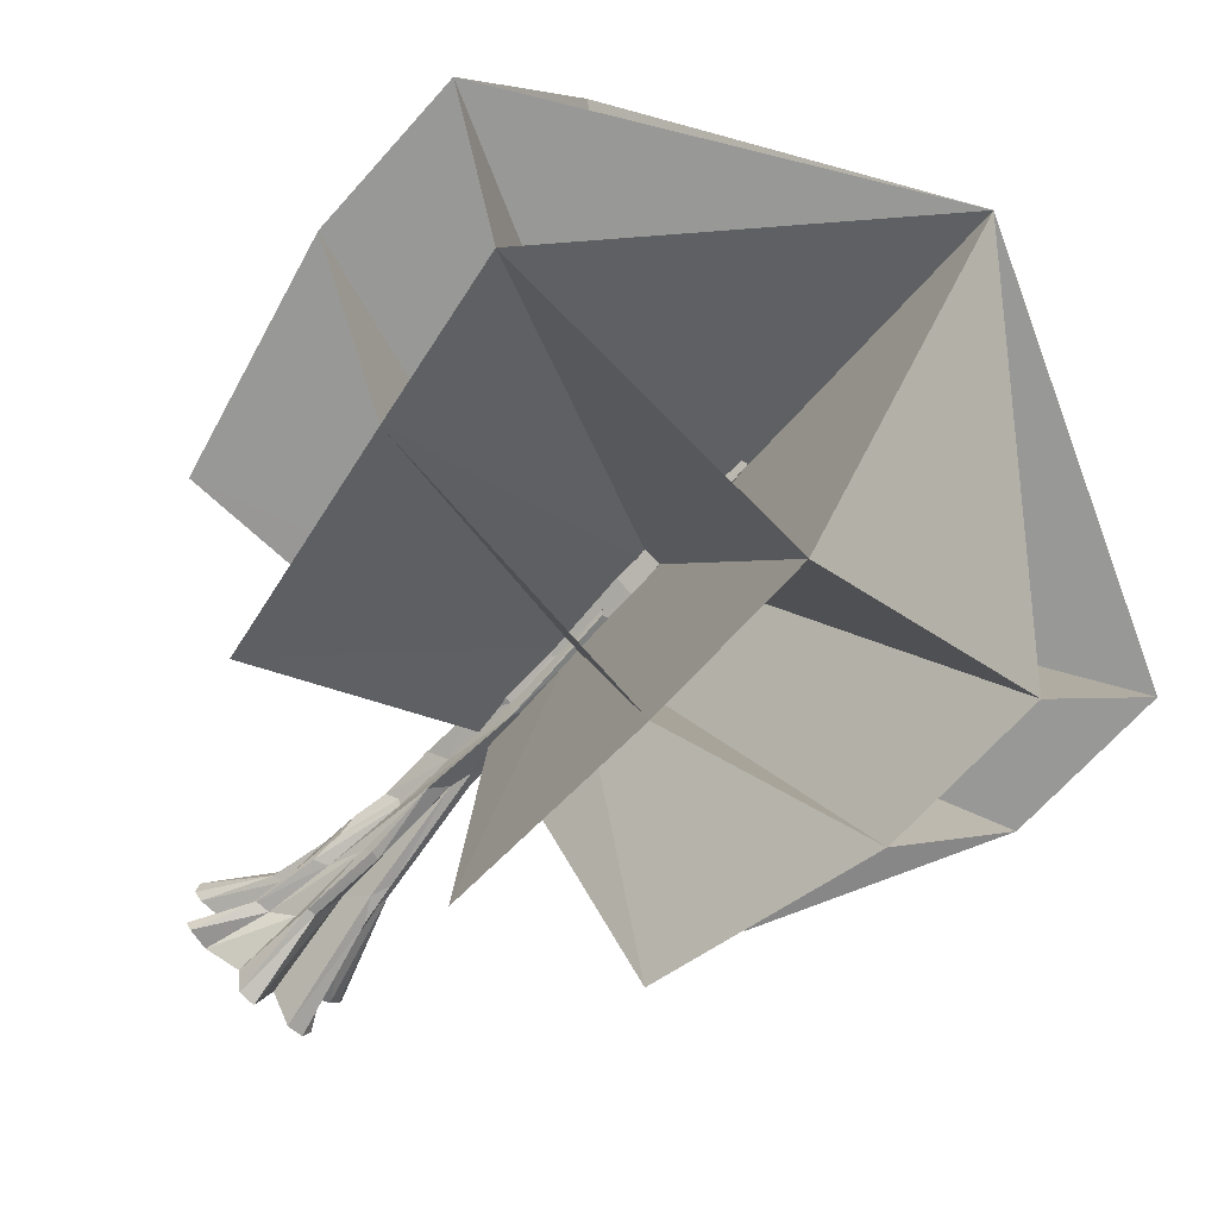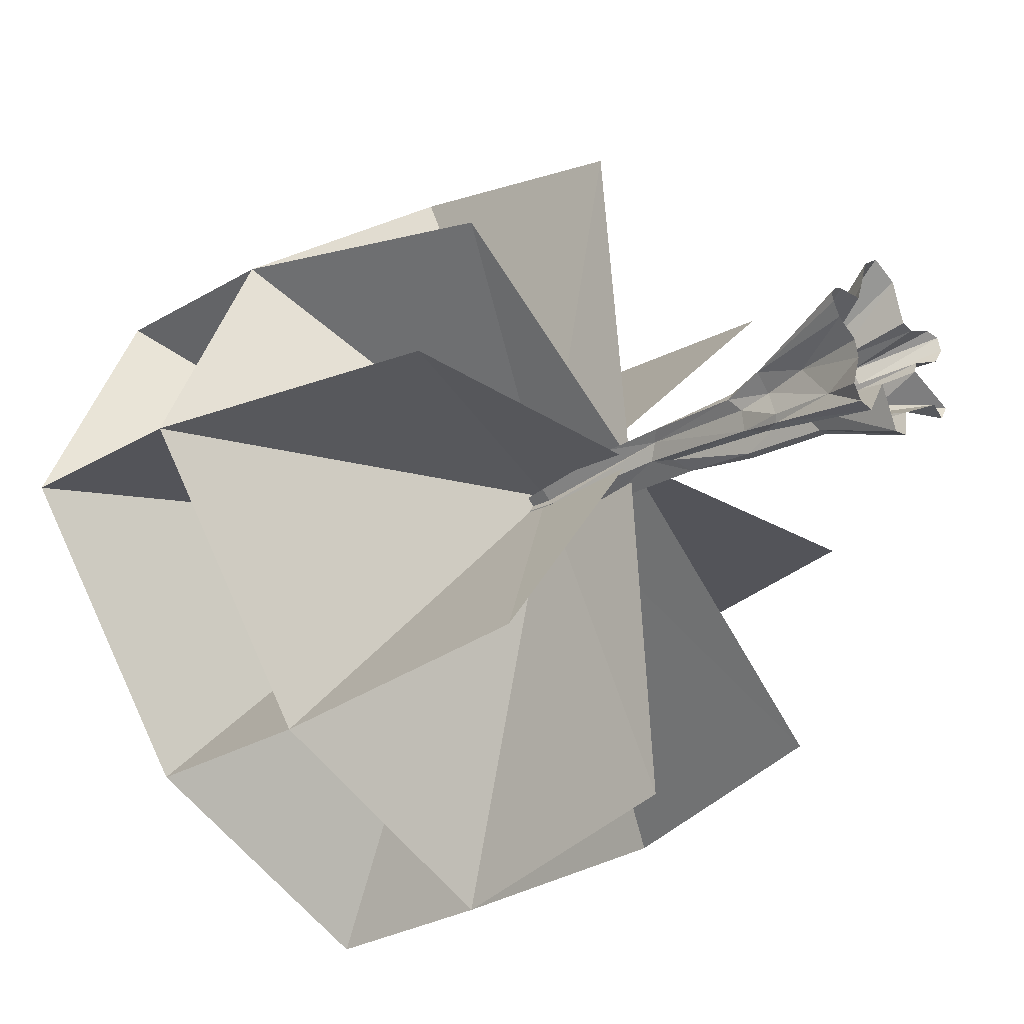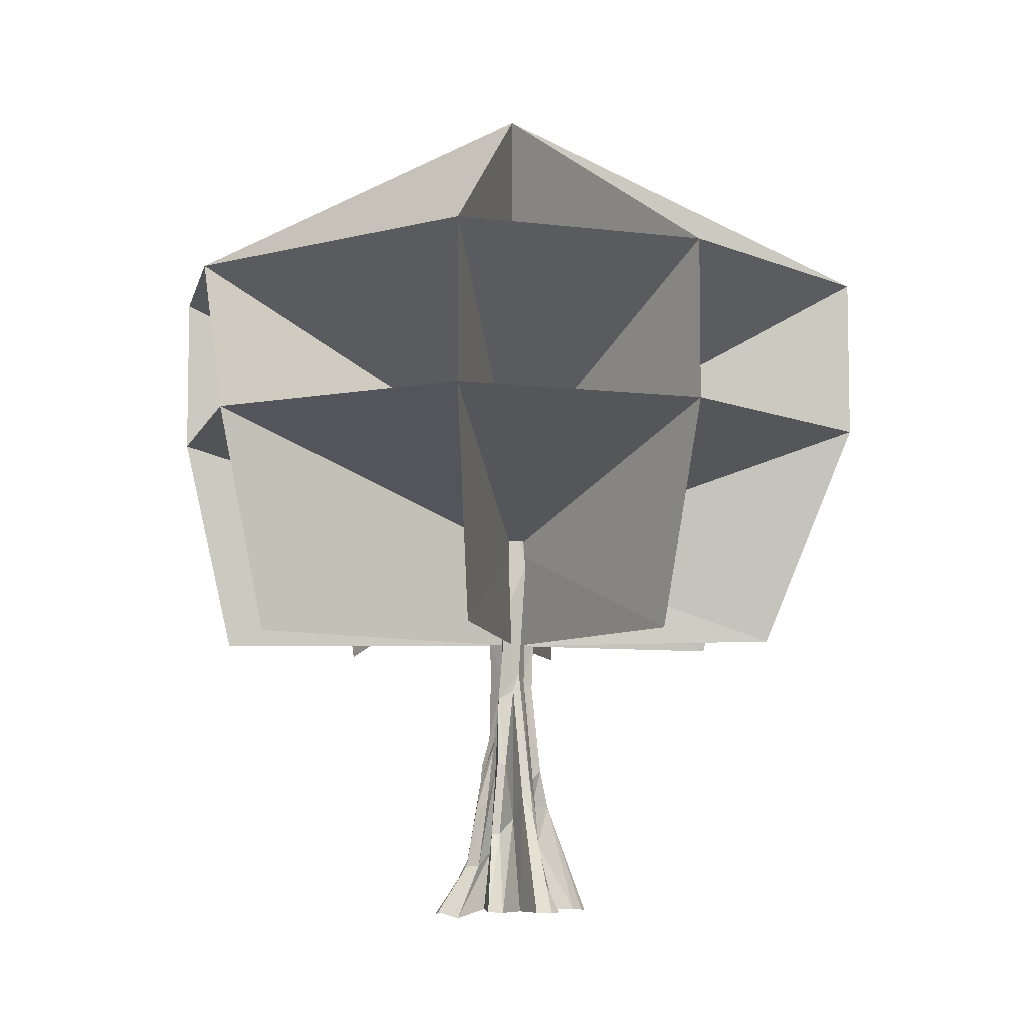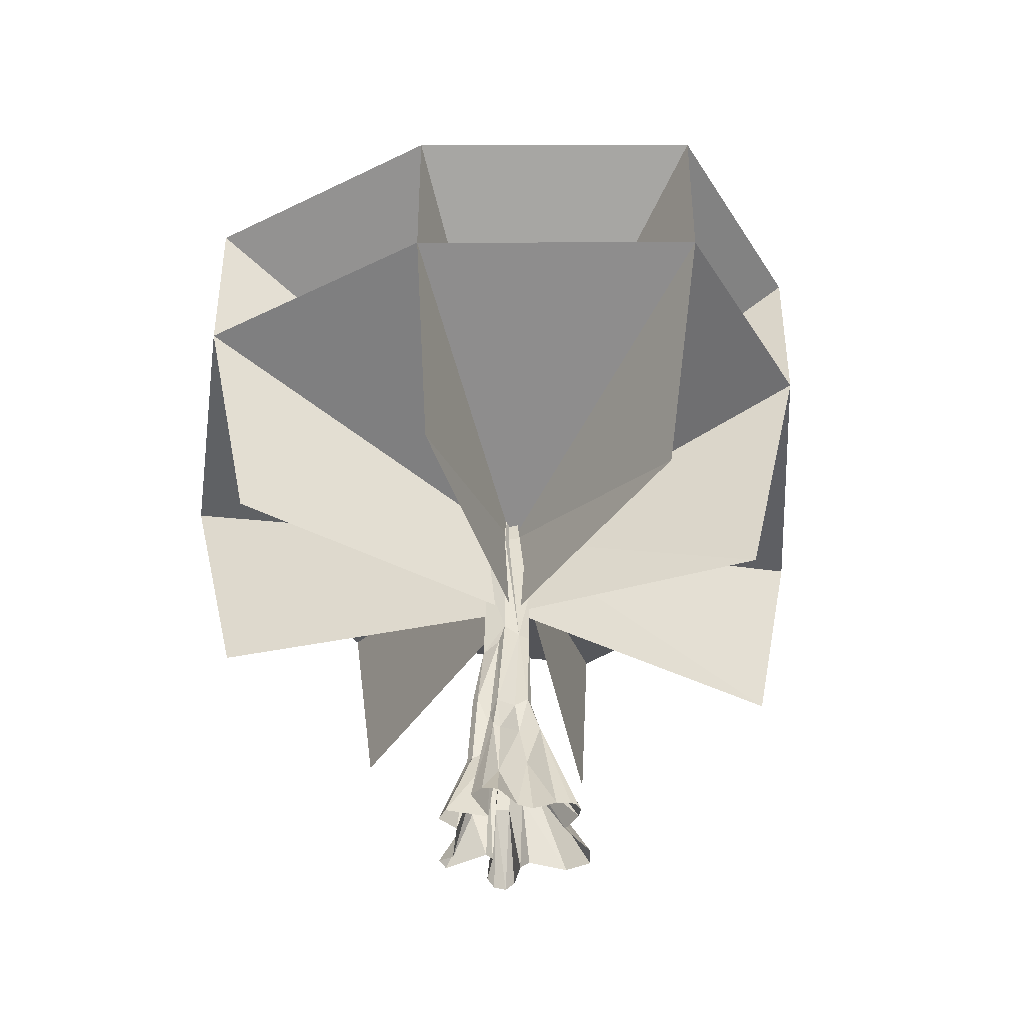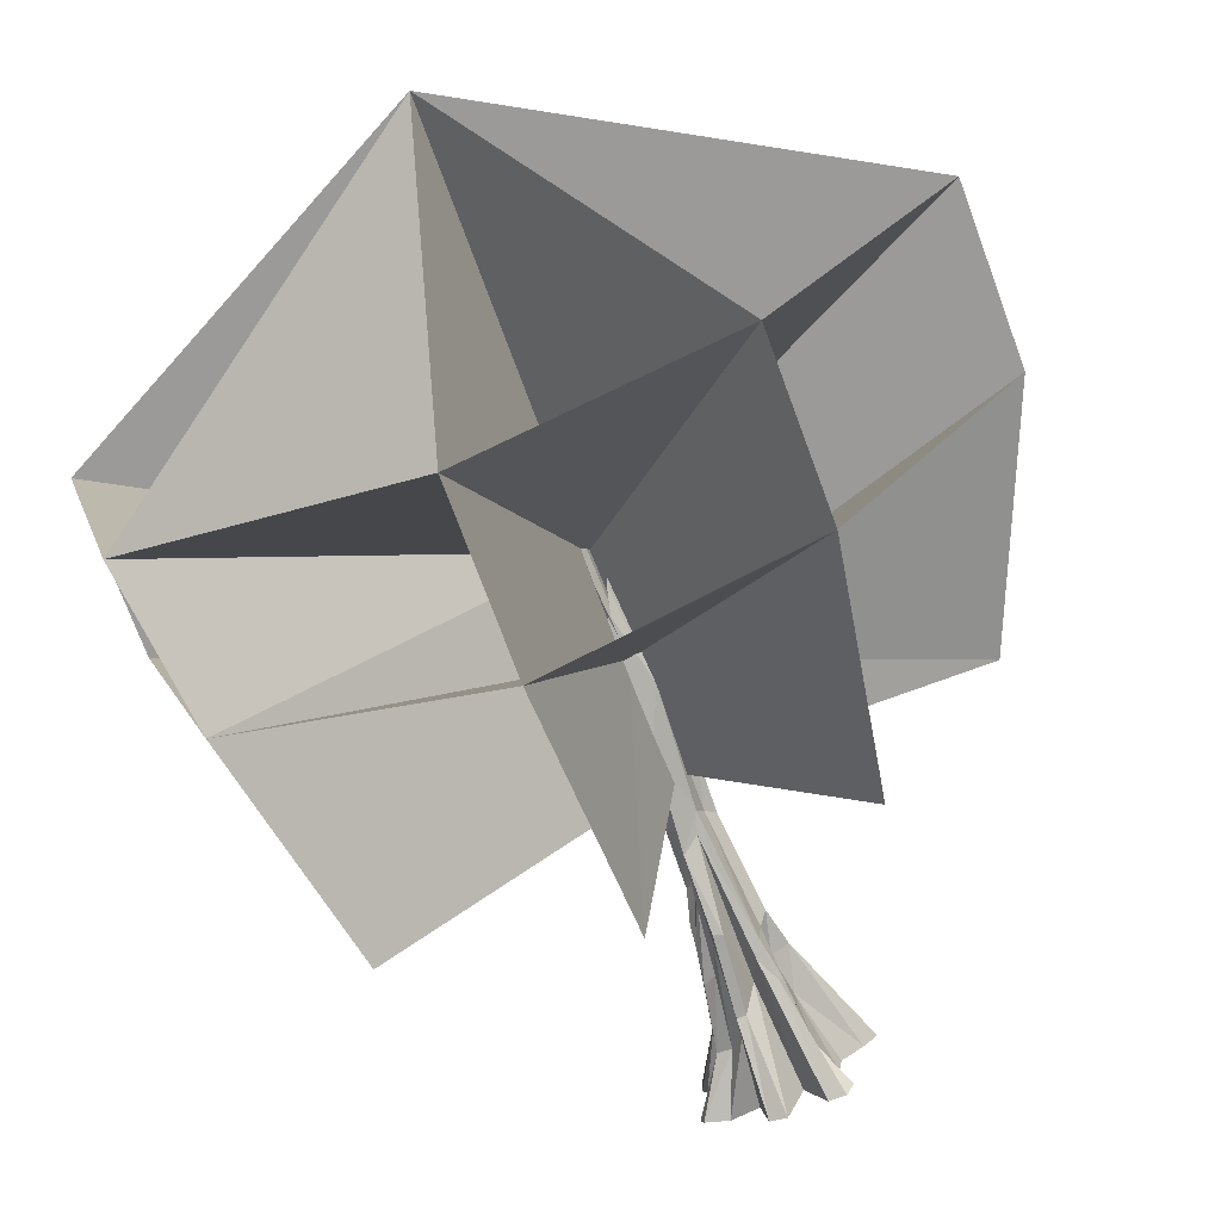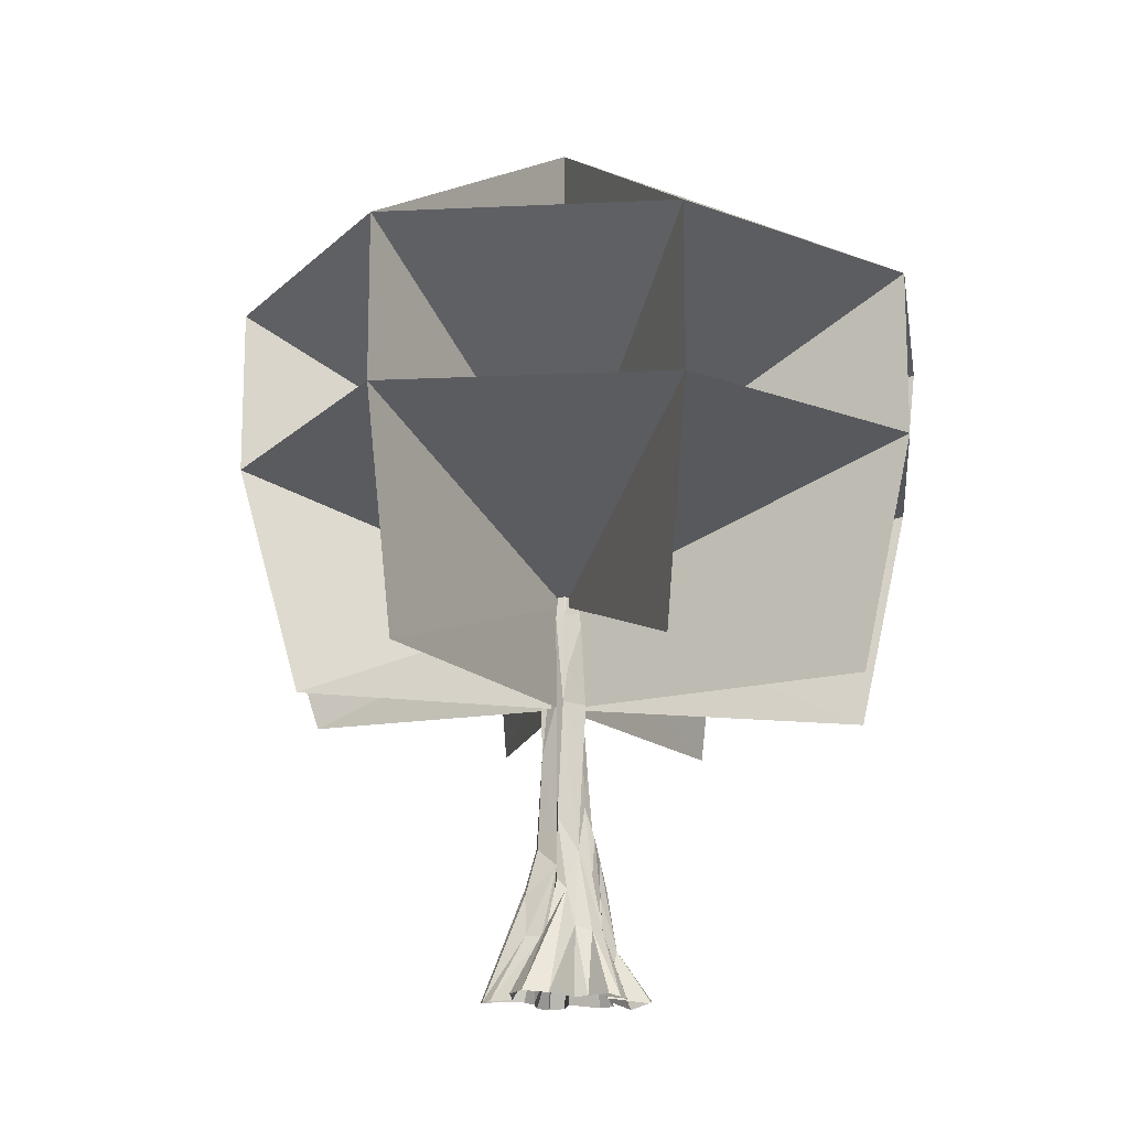
<metadata>
{"format":"obj","ext":"obj","renderer":"f3d","projection":"perspective","resolution":1024,"background":"white","views":[{"elev":-65.6,"azim":138.7,"up":"+Z"},{"elev":-28.1,"azim":-47.8,"up":"+Z"},{"elev":-7.0,"azim":-177.2,"up":"+Y"},{"elev":-43.3,"azim":-125.9,"up":"+Y"},{"elev":-72.2,"azim":-159.8,"up":"+Z"},{"elev":-15.2,"azim":23.0,"up":"+Y"}]}
</metadata>
<code>
o ADDON_PLANTS_TREE_03_279P
v 14.4 30.78 16.38
v 0.1049 72.12 -1.051
v 17.35 30.78 -15.53
v -25.95 58.07 -3.456
v 26.16 58.07 1.355
v 22.49 30.78 1.035
v -0.07781 30.52 -1.05
v 16.82 58.07 19.07
v -2.163 30.78 21.52
v -19.51 30.78 -1.464
v -11.43 30.78 -16.81
v -14.98 30.78 10.07
v -19.08 46.69 11.53
v 20.23 46.69 -17.77
v -14.07 58.07 -19.81
v 2.007 30.78 -23.62
v 2.511 46.69 -27.1
v -2.301 58.07 25
v -2.302 46.69 25
v 26.16 46.69 1.356
v 16.82 46.69 19.07
v 2.511 58.07 -27.1
v -5.397 10.31 0.5568
v 0.6678 41.05 -2.84
v 5.566 10.16 2.355
v 21.7 57.2 -16.72
v -25.95 46.69 -3.457
v -14.07 46.69 -19.81
v -19.08 58.07 11.53
v 0.1049 37.9 -1.051
v 0.1049 44.62 -1.051
v 0.5197 10.39 -6.377
v 1.78 30.65 -0.9291
v 1.556 37.36 -1.376
v 0.3889 52.87 -1.865
v -0.3105 35.44 -2.631
v 0.2655 35.6 0.2802
v 0.8189 43.22 -1.056
v -0.04871 27.04 -2.344
v -3.073 10.33 -5.855
v -0.6141 10.38 -3.584
v -1.748 20.74 -0.6999
v 0.5363 51.92 -1.294
v 1.548 35.32 -1.315
v -1.511 30.99 -0.7102
v -0.5421 43.14 -1.678
v 1.44 43.06 -2.026
v 2.085 10.31 1.887
v -0.1548 10.51 5.538
v 0.09825 15.16 1.956
v -0.6403 14.89 -0.3449
v -0.4143 38.1 -1.093
v 3.222 10.45 -1.023
v 5.829 10.13 -2.613
v 2.419 21.32 -0.8705
v 2.875 14.81 0.7021
v 0.4785 33 -3.082
v -0.02327 17.27 -2.215
v 1.039 26.32 -2.951
v 1.493 16.18 -3.95
v 0.4662 21.32 -3.823
v -3.098 10.45 -1.582
v 2.572 13.74 -2.349
v -0.2025 19.54 -0.4345
v -0.2295 30.87 -0.3696
v 0.2683 42.95 -0.6036
v 1.119 23.88 -1.626
v 3.526 13.67 -2.091
v -1.326 20.24 -3.374
v -1.96 10.38 -5.983
v 2.045 10.58 -4.366
v 1.627 10.42 -6.169
v 0.4927 41.54 -2.028
v -0.4669 28.37 -2.123
v -2.638 10.3 1.476
v 3.308 14.7 -0.153
v 5.271 10.2 0.5327
v 0.04332 36.75 0.3223
v 0.3805 22.65 0.8289
v 1.096 17.75 0.9145
v 1.368 10.38 4.576
v 5.563 10.31 -3.378
v 4.085 9.832 -3.235
v -5.035 10.34 1.046
v 1.486 15.02 -3.223
v 0.7479 30.7 0.7043
v 0.7061 52.75 -1.625
v 0.8952 16.16 -3.932
v 0.2112 51.59 -1.578
v 1.646 33.34 -1.805
v 0.7716 33.28 -2.208
v -0.7882 36.85 -2.019
v 2.77 18 -2.103
v -0.9938 36.5 -2.486
v -1.605 17.6 -3.92
v 2.737 14.93 -0.5219
v 3.433 10.5 -0.3102
v 2.727 17.2 -1.128
v -1.373 27.24 -0.5817
v -1.481 10.4 4.534
v -0.7809 27.81 -1.064
v -2.572 18.14 -0.5318
v -1.872 15.29 -1.185
v -0.3942 35.8 -0.9018
v 0.8449 27.88 -1.37
v -1.509 20.28 -1.956
v 0.6325 36.91 0.1828
v -2.171 13.24 -3.827
v -3.594 10.37 -4.878
v 0.3958 18.41 0.9434
v 0.8223 41.22 -2.554
v 4.837 10.36 2.585
v 2.462 18.65 -0.3217
v 1.696 20.34 0.3151
v 1.806 27 -0.3053
v -0.357 43.09 -1.386
v -4.307 10.36 1.41
v -2.268 14.8 0.09602
v -1.328 14.76 -0.4302
v -2.879 10.42 -2.736
v -4.541 10.45 -0.6647
v 0.02516 41.13 -2.702
v 3.006 10.38 1.771
v -1.416 36.87 -1.433
v -2.055 20.85 -1.214
v -1.441 18.2 -1.533
v 1.935 18.45 -2.378
v 1.269 20.81 -3.046
v -2.402 17.56 -0.09378
v 1.788 15.15 1.095
v 2.497 20 -1.525
v 1.881 23.38 -0.4468
v 1.269 23.85 -1.01
v -1.825 17.46 -3.464
v -0.7871 19.12 -3.621
v 0.2317 43.06 -2.838
v 0.9067 41.53 -1.595
v 1.054 21.49 -3.829
v 5.654 10.01 1.412
v -0.3299 42.78 -2.171
v 1.003 33.14 0.4419
v -5.174 10.36 0.09204
v -2.168 10.35 2.645
v -0.1178 43.12 -1.091
f 5 31 26
f 2 26 31
f 26 2 31
f 20 30 14
f 2 4 31
f 4 2 31
f 29 2 31
f 2 29 31
f 15 2 31
f 2 15 31
f 2 5 31
f 5 2 31
f 8 2 31
f 2 8 31
f 6 30 20
f 30 6 20
f 1 30 21
f 30 1 21
f 8 31 5
f 21 30 20
f 29 31 13
f 31 29 13
f 31 4 27
f 4 31 27
f 19 30 21
f 9 30 19
f 30 9 19
f 18 2 31
f 2 18 31
f 18 31 8
f 29 31 18
f 26 31 22
f 22 31 15
f 2 22 31
f 22 2 31
f 15 31 28
f 31 15 28
f 14 30 17
f 28 30 27
f 30 10 27
f 10 30 27
f 12 30 13
f 30 12 13
f 30 3 14
f 3 30 14
f 15 31 4
f 30 11 28
f 11 30 28
f 16 30 17
f 30 16 17
f 13 30 19
f 18 31 19
f 31 18 19
f 5 31 20
f 31 5 20
f 8 31 21
f 31 8 21
f 22 31 17
f 31 22 17
f 26 31 14
f 31 26 14
f 27 30 13
f 17 30 28
f 4 31 29
f 7 30 10
f 30 7 10
f 7 30 12
f 30 7 12
f 30 7 11
f 7 30 11
f 7 30 9
f 30 7 9
f 7 30 16
f 30 7 16
f 30 7 3
f 7 30 3
f 7 30 6
f 30 7 6
f 30 19 31
f 19 30 31
f 30 27 31
f 27 30 31
f 30 17 31
f 17 30 31
f 30 20 31
f 20 30 31
f 30 21 31
f 21 30 31
f 30 13 31
f 13 30 31
f 30 28 31
f 28 30 31
f 30 14 31
f 14 30 31
f 114 132 115
f 118 64 129
f 40 108 95
f 105 91 33
f 114 115 86
f 33 34 141
f 34 90 137
f 36 104 89
f 47 136 35
f 90 91 137
f 61 39 59
f 94 140 122
f 99 64 65
f 41 70 135
f 61 58 39
f 106 125 101
f 101 45 92
f 43 47 87
f 136 89 35
f 37 47 43
f 101 99 45
f 45 99 52
f 52 79 78
f 37 44 47
f 44 136 47
f 79 114 86
f 75 143 51
f 123 56 130
f 81 48 130
f 143 50 51
f 64 79 52
f 124 52 116
f 52 66 144
f 127 59 67
f 93 127 67
f 98 68 131
f 76 96 113
f 123 112 56
f 77 96 76
f 57 94 122
f 91 111 73
f 32 41 58
f 41 135 58
f 67 59 57
f 59 74 57
f 85 60 128
f 32 58 88
f 60 61 138
f 88 58 61
f 121 142 102
f 71 60 85
f 83 71 85
f 118 119 64
f 51 110 64
f 64 52 65
f 99 65 52
f 107 34 38
f 131 93 67
f 132 105 115
f 53 54 68
f 82 63 68
f 69 106 101
f 70 95 135
f 70 40 95
f 71 72 60
f 72 32 88
f 34 137 38
f 39 69 74
f 59 39 74
f 117 75 119
f 25 76 56
f 76 113 114
f 139 77 76
f 52 78 66
f 107 38 66
f 80 114 79
f 110 79 64
f 49 80 50
f 110 80 79
f 49 81 80
f 54 82 68
f 82 83 63
f 23 84 129
f 83 85 63
f 63 85 128
f 79 86 78
f 141 34 107
f 47 35 87
f 72 88 60
f 60 88 61
f 104 43 89
f 33 90 34
f 33 91 90
f 105 57 91
f 91 57 111
f 94 92 46
f 92 124 116
f 68 93 131
f 68 127 93
f 57 74 94
f 101 92 94
f 135 95 69
f 134 106 69
f 77 97 96
f 96 98 113
f 97 98 96
f 97 53 98
f 53 68 98
f 125 99 101
f 42 64 99
f 100 49 50
f 69 101 74
f 74 101 94
f 23 129 102
f 125 42 99
f 121 102 103
f 109 120 108
f 104 37 43
f 133 67 105
f 67 57 105
f 103 102 126
f 108 126 134
f 78 86 107
f 78 107 66
f 120 103 108
f 108 103 126
f 40 109 108
f 51 50 110
f 50 80 110
f 57 24 111
f 112 25 56
f 114 113 132
f 113 98 55
f 130 56 114
f 56 76 114
f 86 115 33
f 115 105 33
f 92 116 46
f 117 119 118
f 84 118 129
f 84 117 118
f 75 51 119
f 119 51 64
f 120 62 103
f 62 121 103
f 57 122 24
f 48 123 130
f 45 124 92
f 45 52 124
f 126 102 125
f 102 42 125
f 134 126 106
f 126 125 106
f 68 63 127
f 63 128 127
f 128 60 138
f 127 128 59
f 102 129 42
f 129 64 42
f 81 130 80
f 130 114 80
f 98 131 55
f 131 67 133
f 113 55 132
f 55 131 133
f 132 133 105
f 55 133 132
f 95 108 134
f 95 134 69
f 58 135 39
f 135 69 39
f 44 36 136
f 36 89 136
f 91 73 137
f 128 138 59
f 138 61 59
f 25 139 76
f 94 46 140
f 86 141 107
f 86 33 141
f 142 23 102
f 143 100 50
f 52 144 116

</code>
